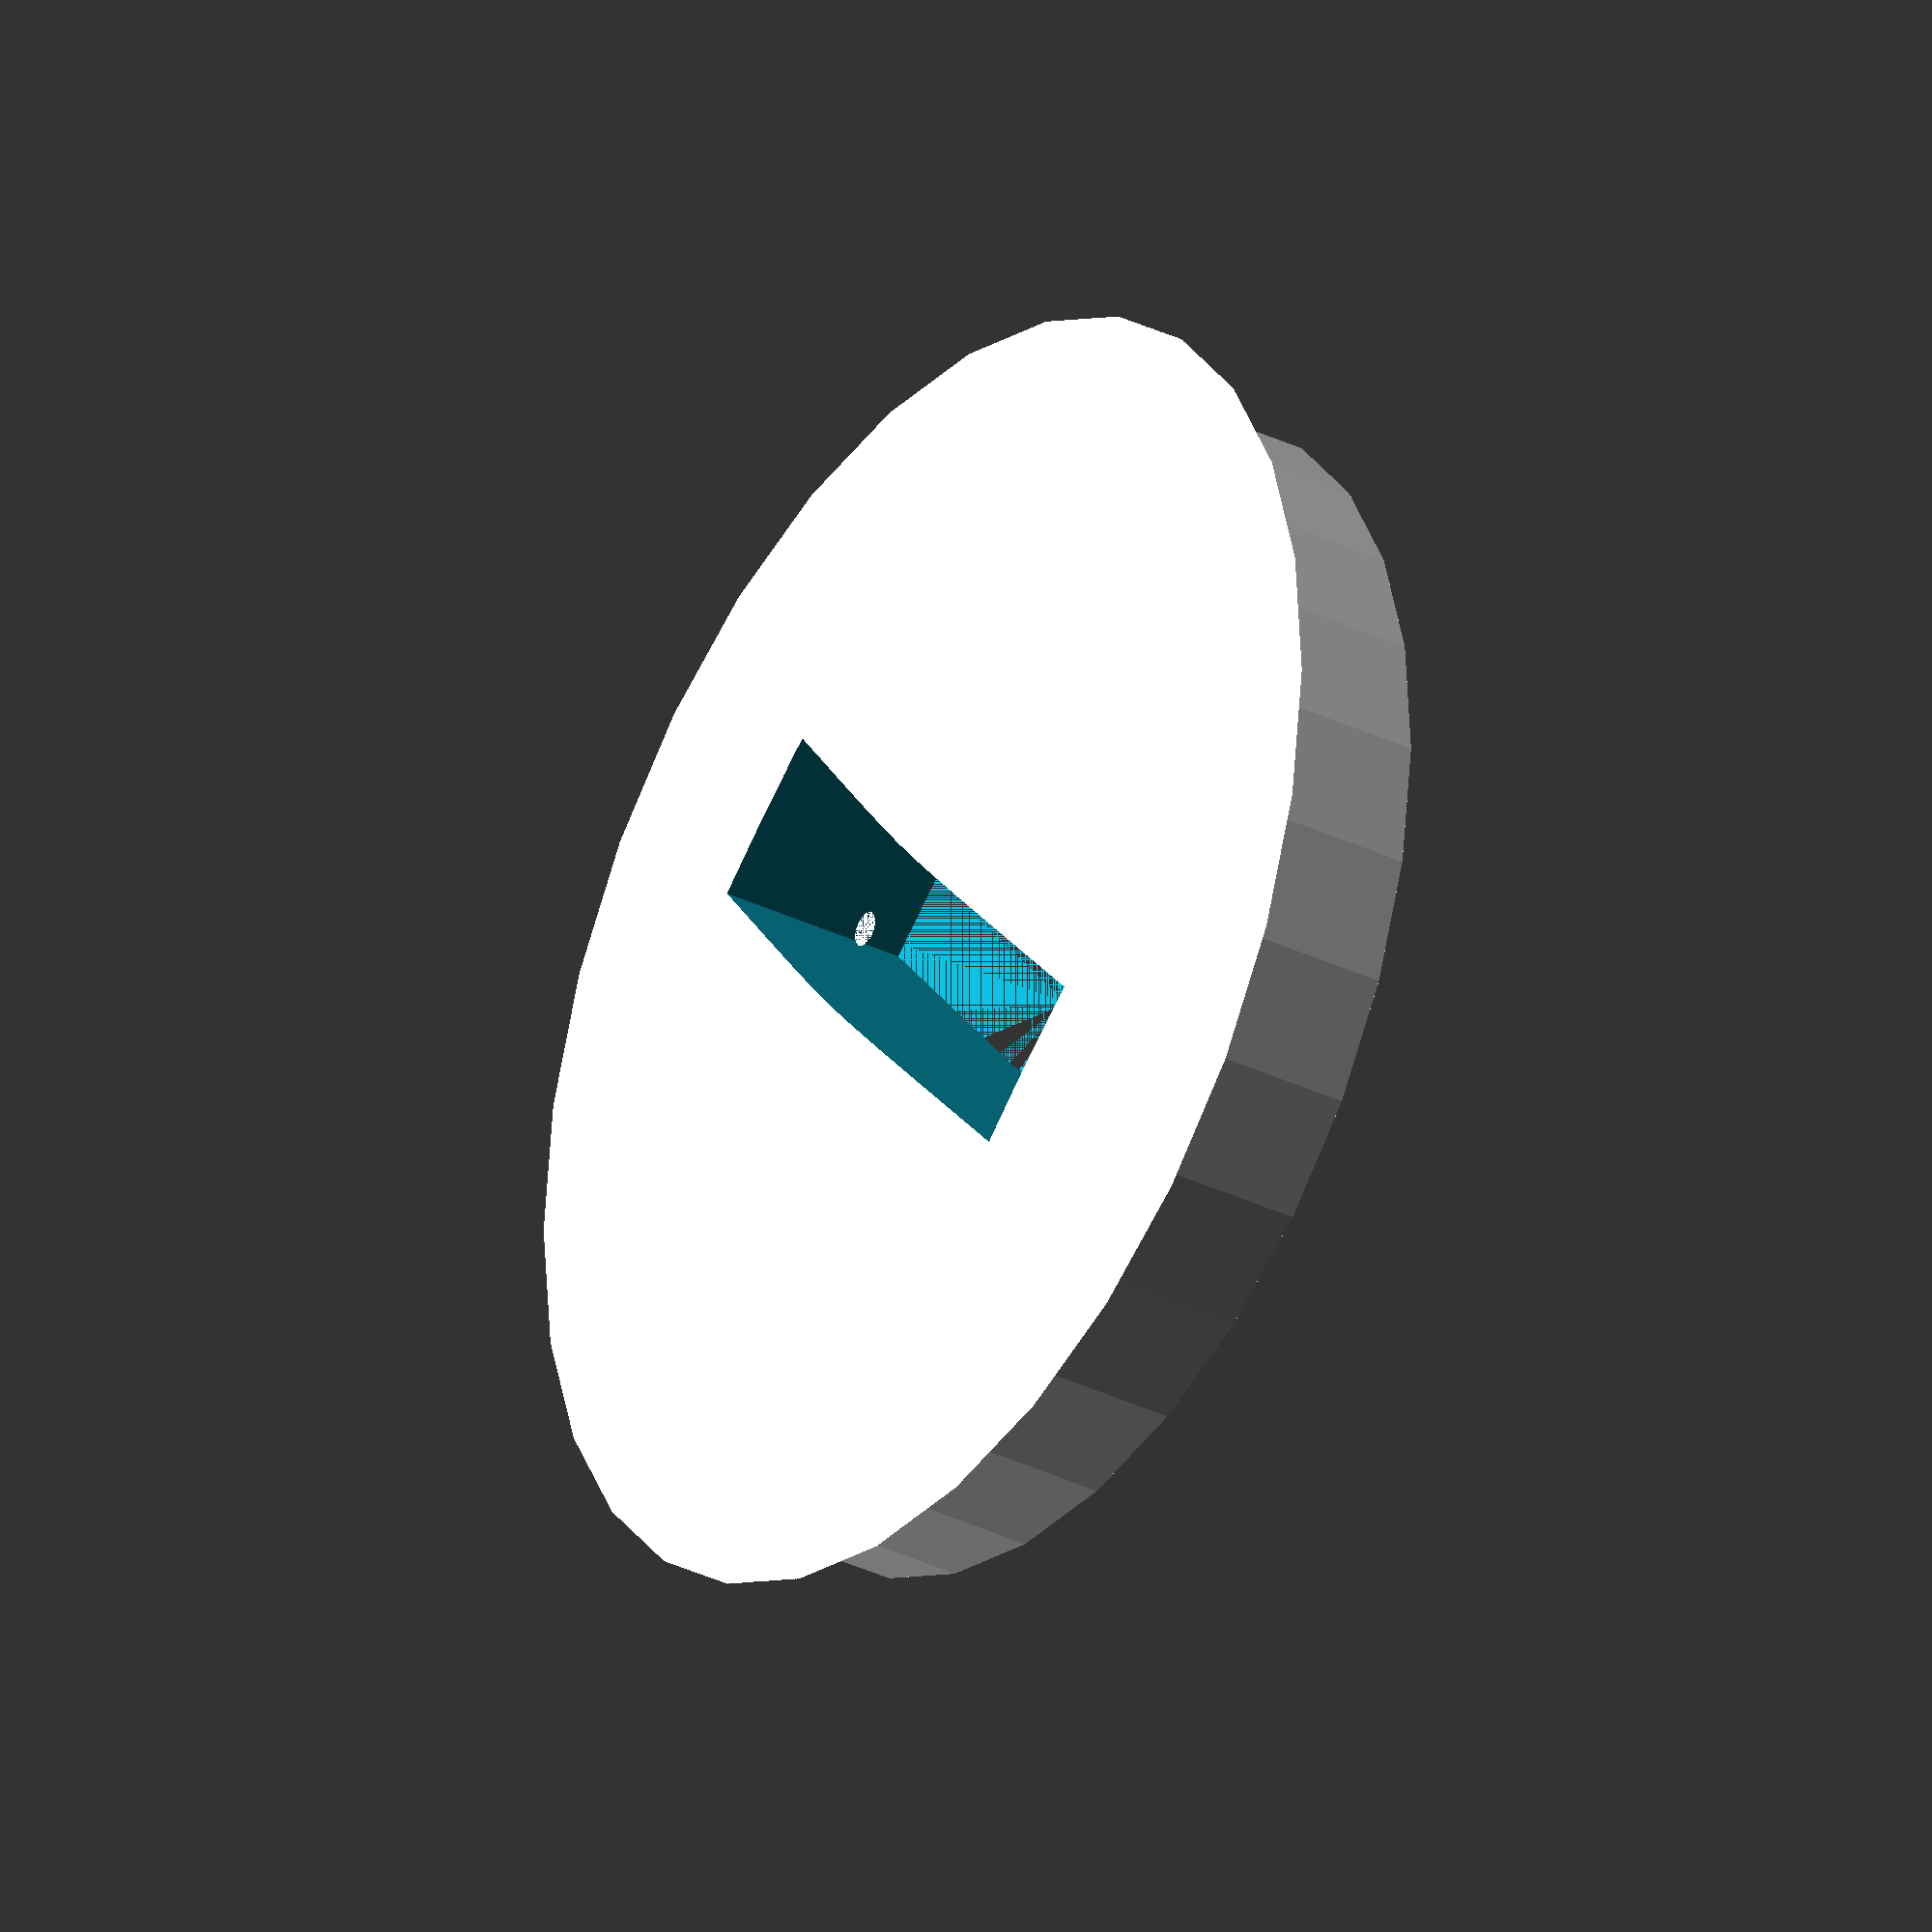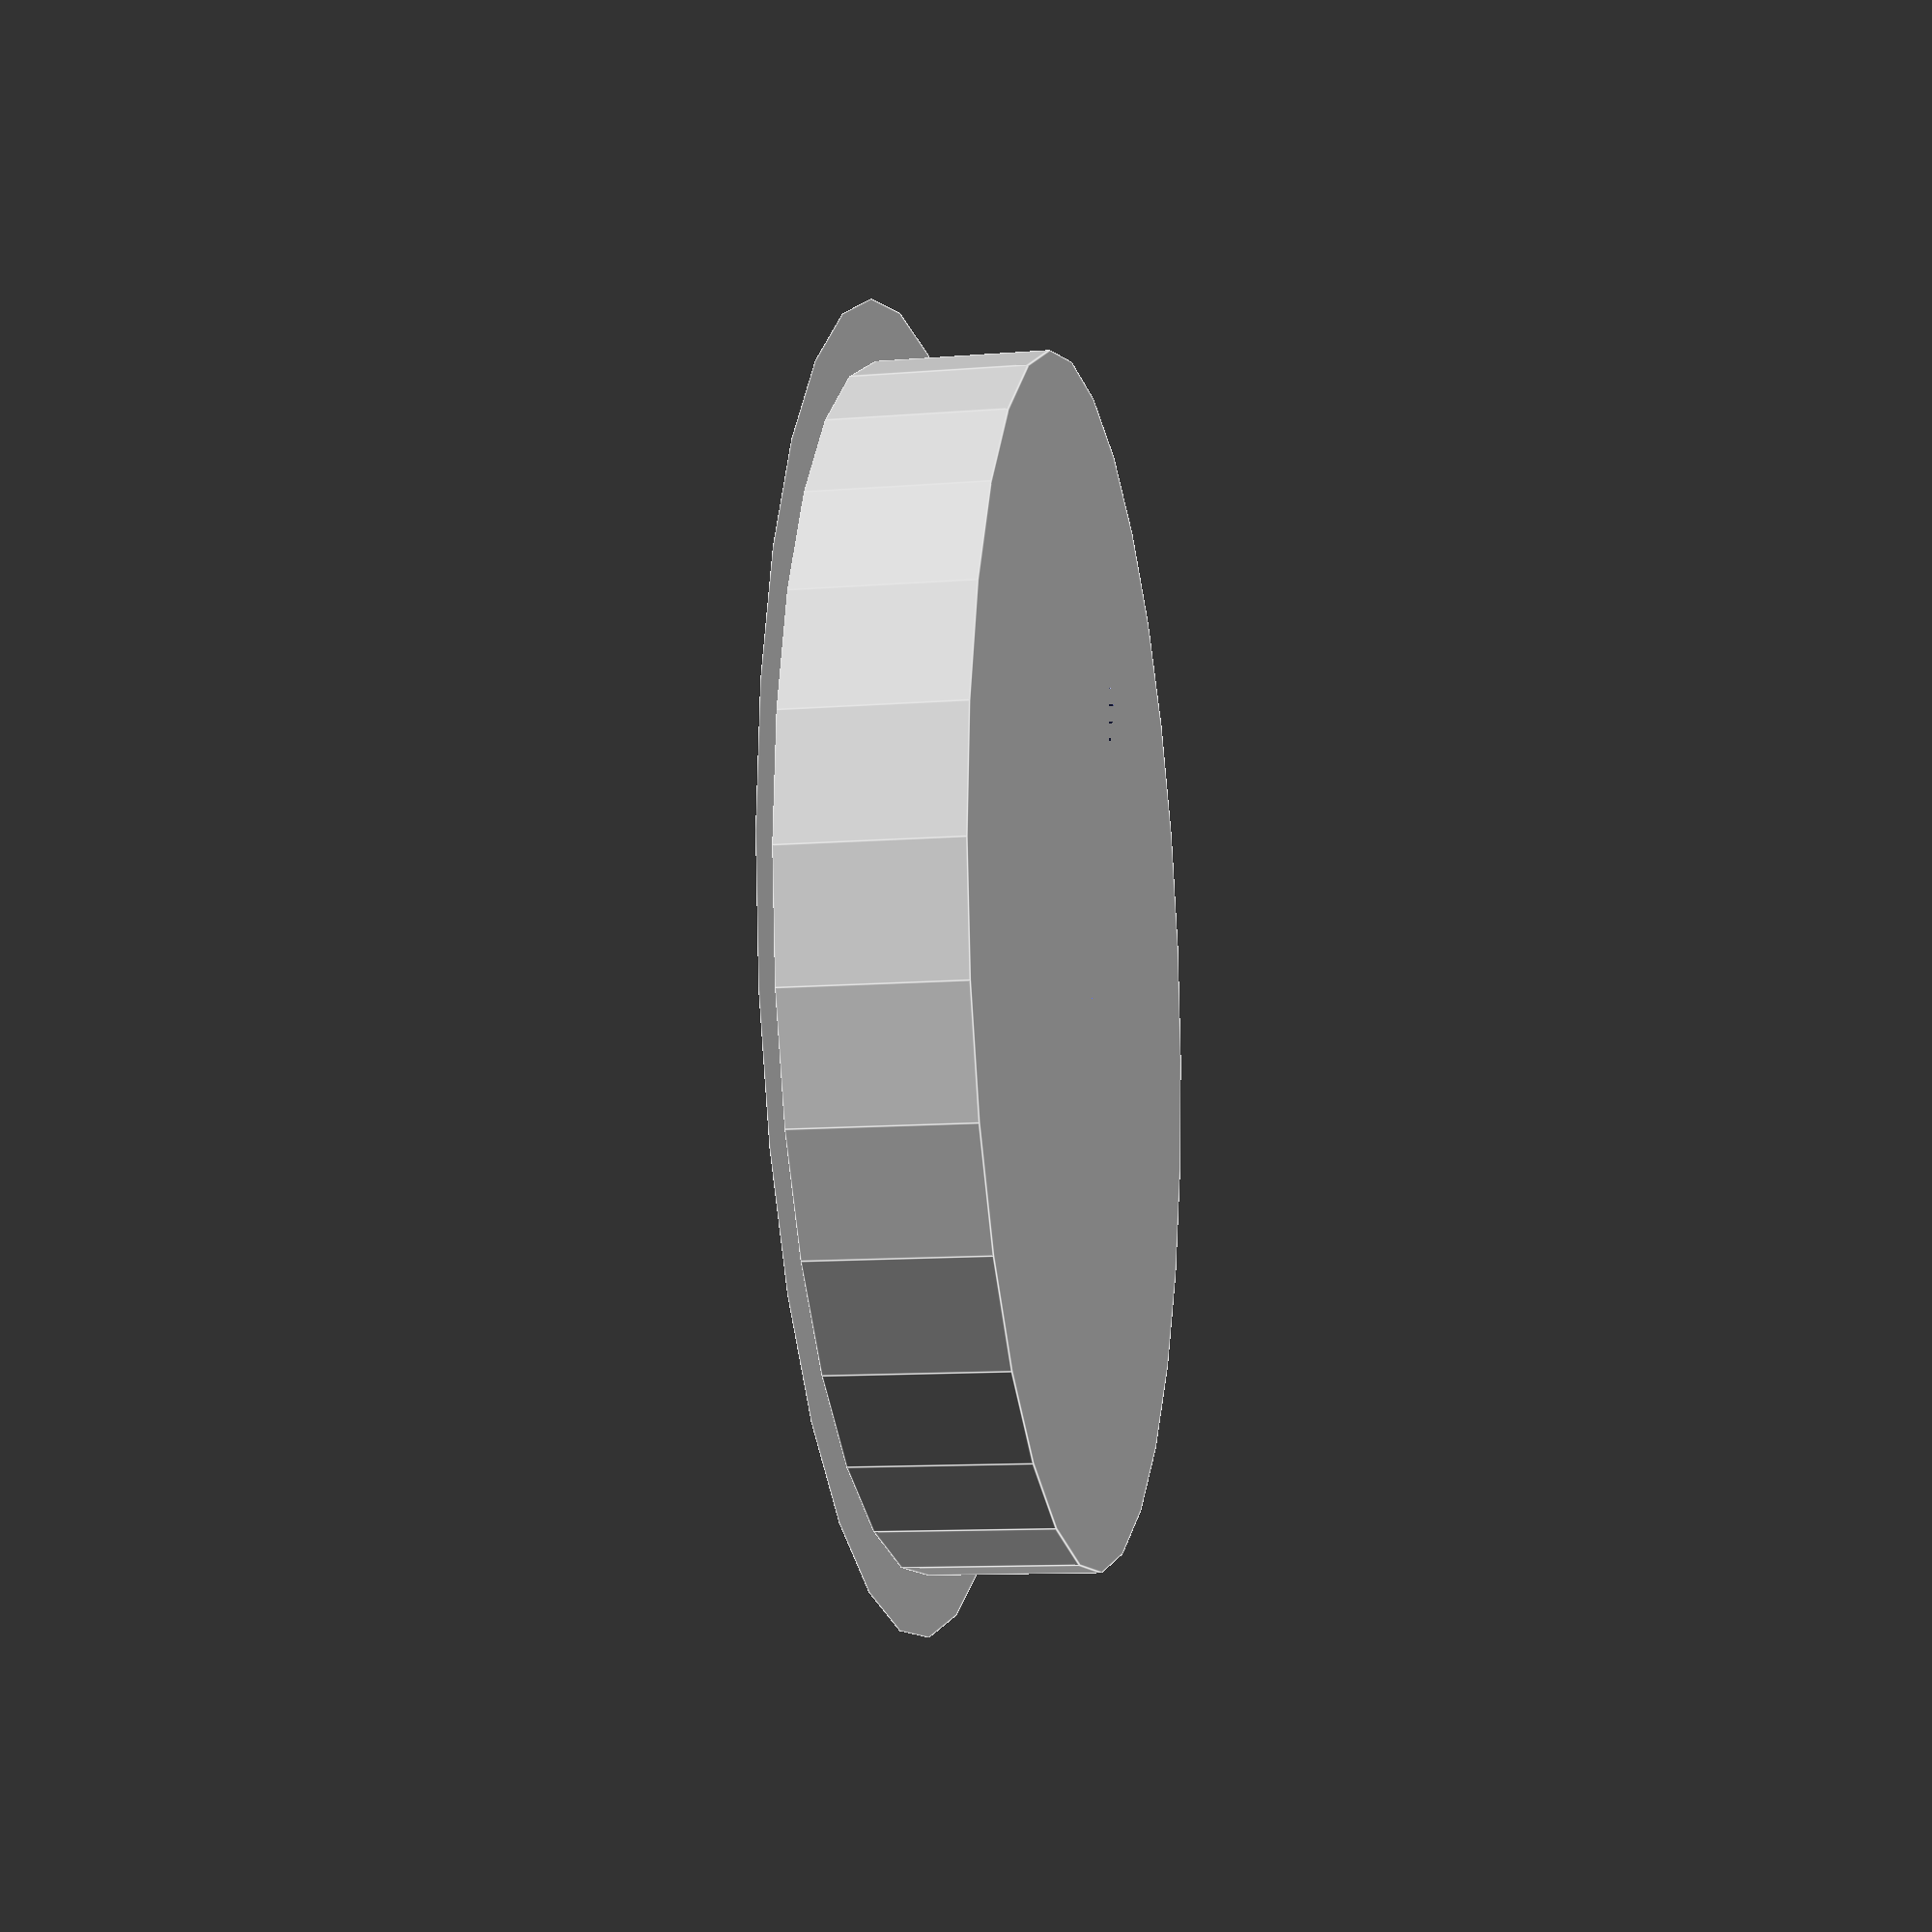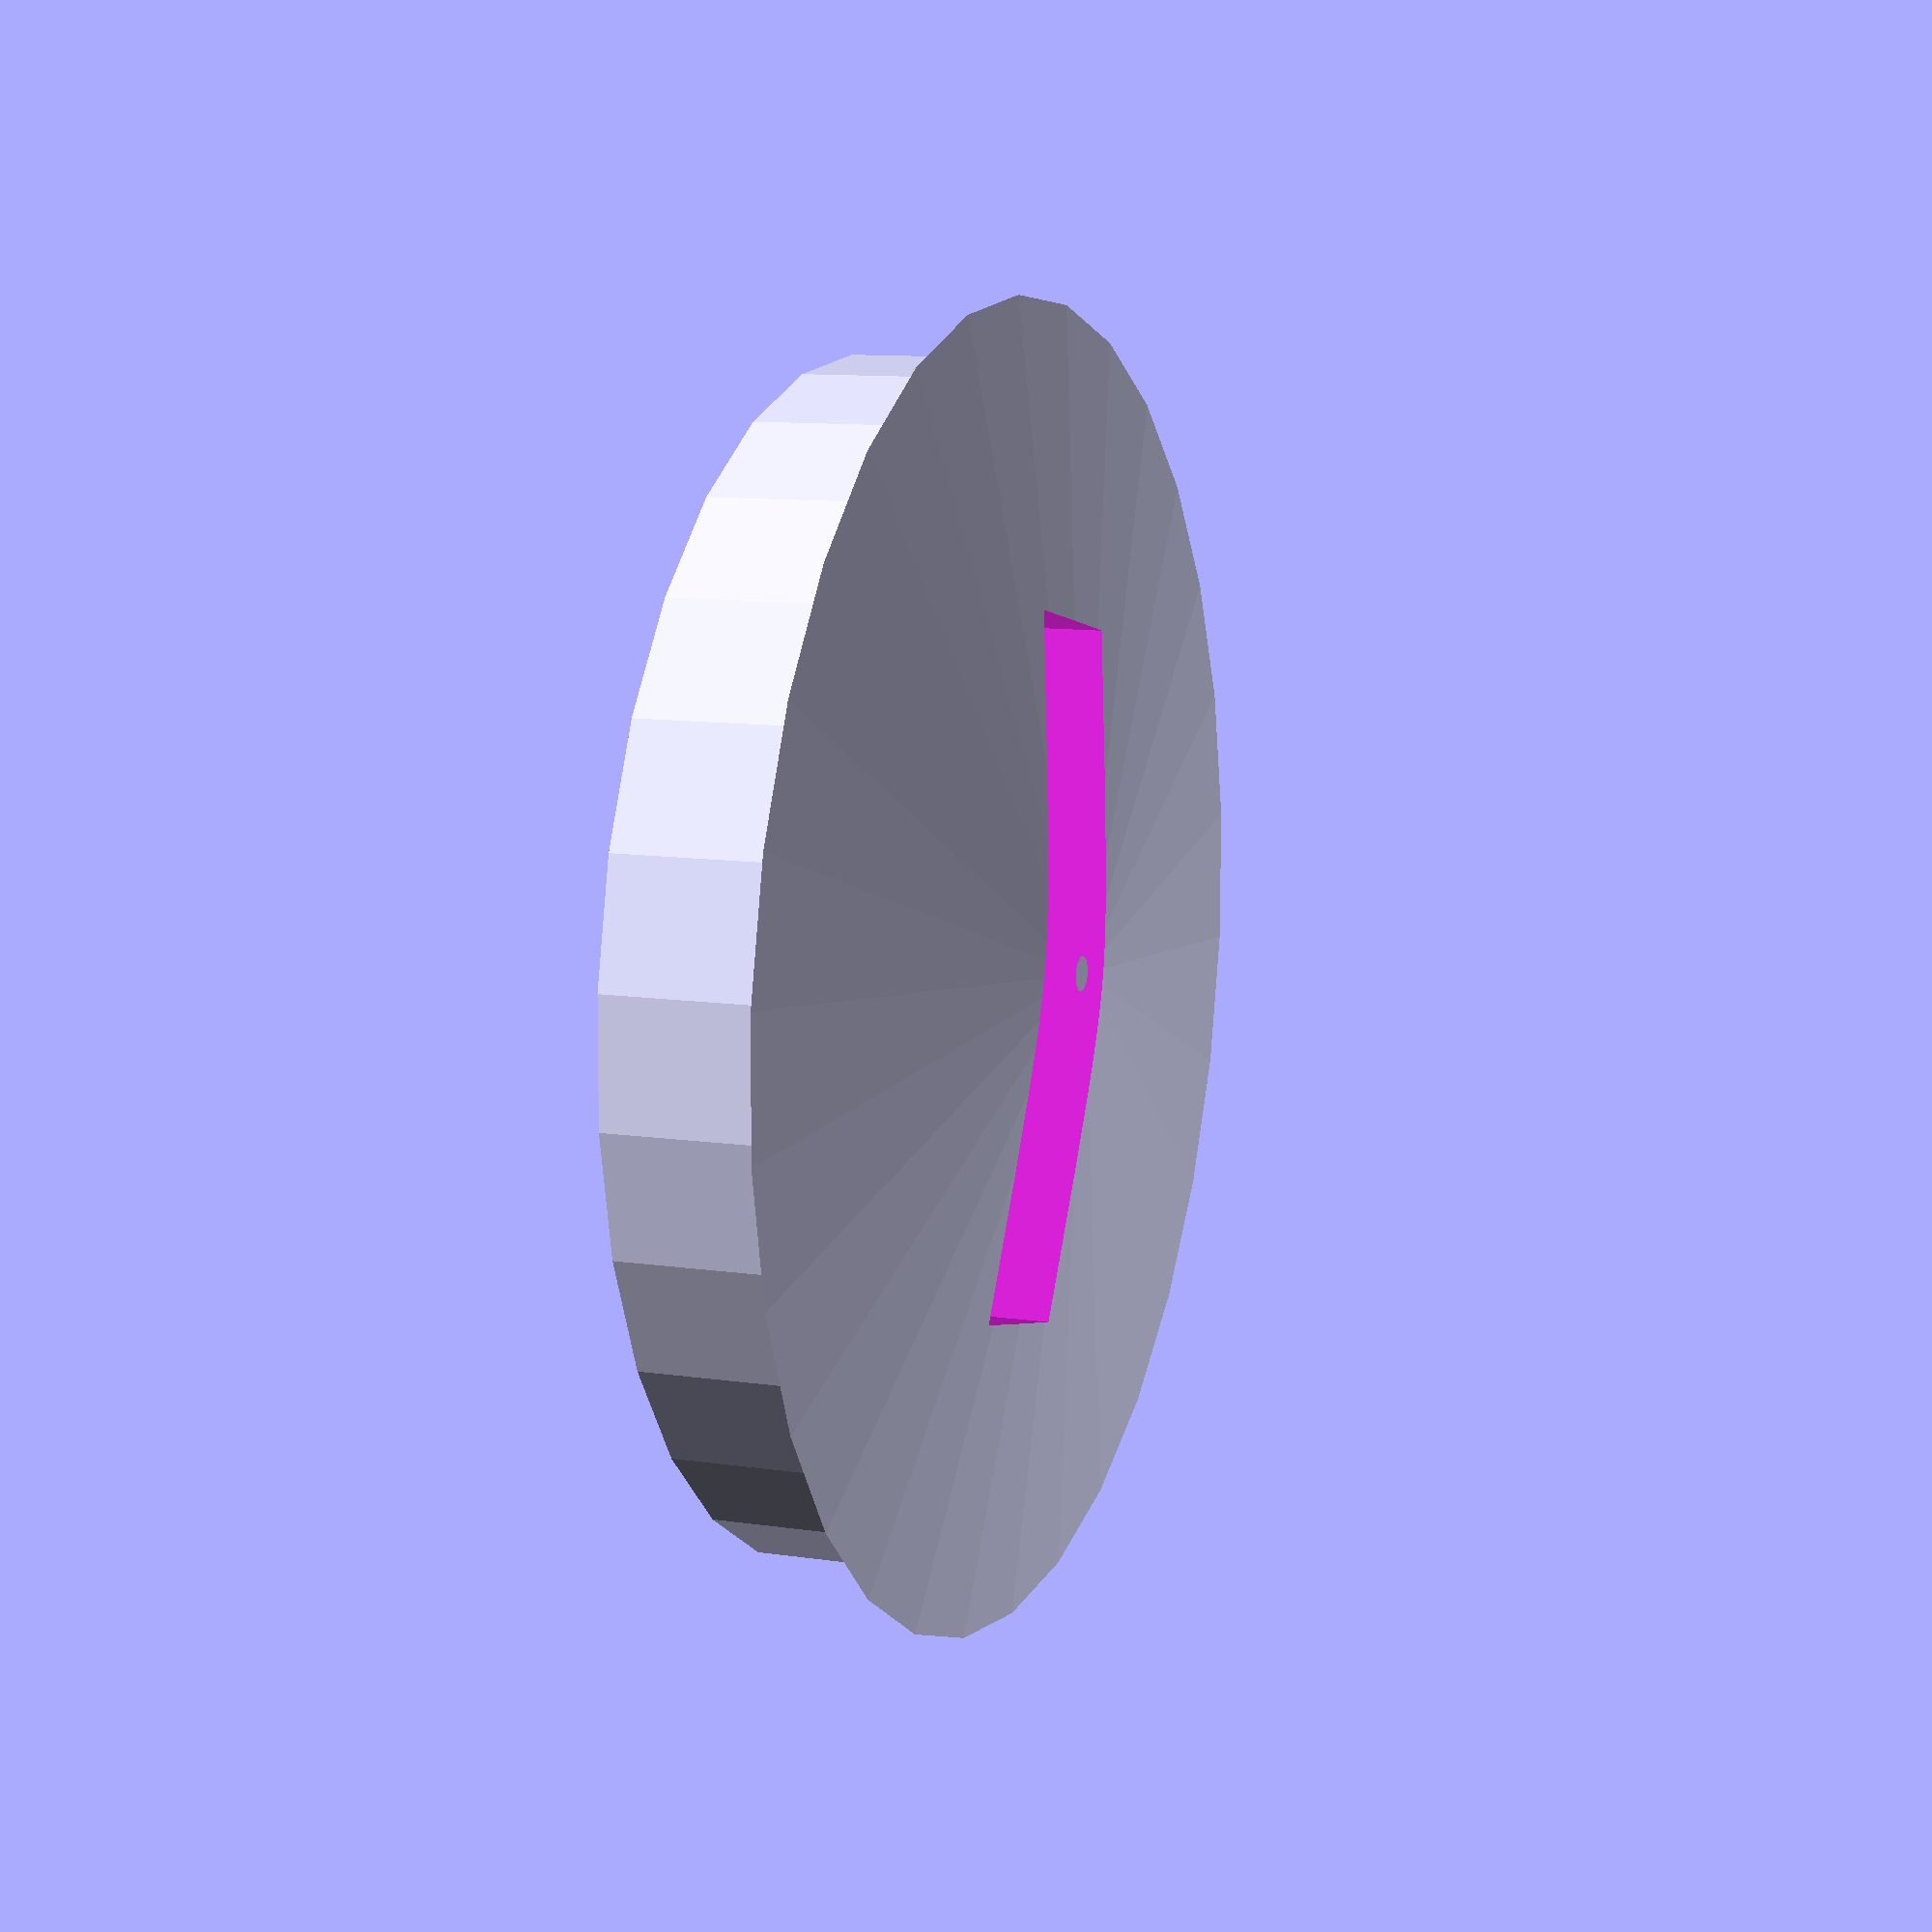
<openscad>
difference(){
  union(){
    cylinder(10, r=34.5, true);
    translate([0, 0, 10]){
        cylinder(4, 38, true);
    }
  }
  translate([-20, -5, 0]){
    cube([40, 10, 14]);
  }
}
</openscad>
<views>
elev=212.0 azim=49.0 roll=124.7 proj=o view=solid
elev=11.2 azim=60.6 roll=101.4 proj=p view=edges
elev=349.7 azim=102.5 roll=290.9 proj=p view=wireframe
</views>
